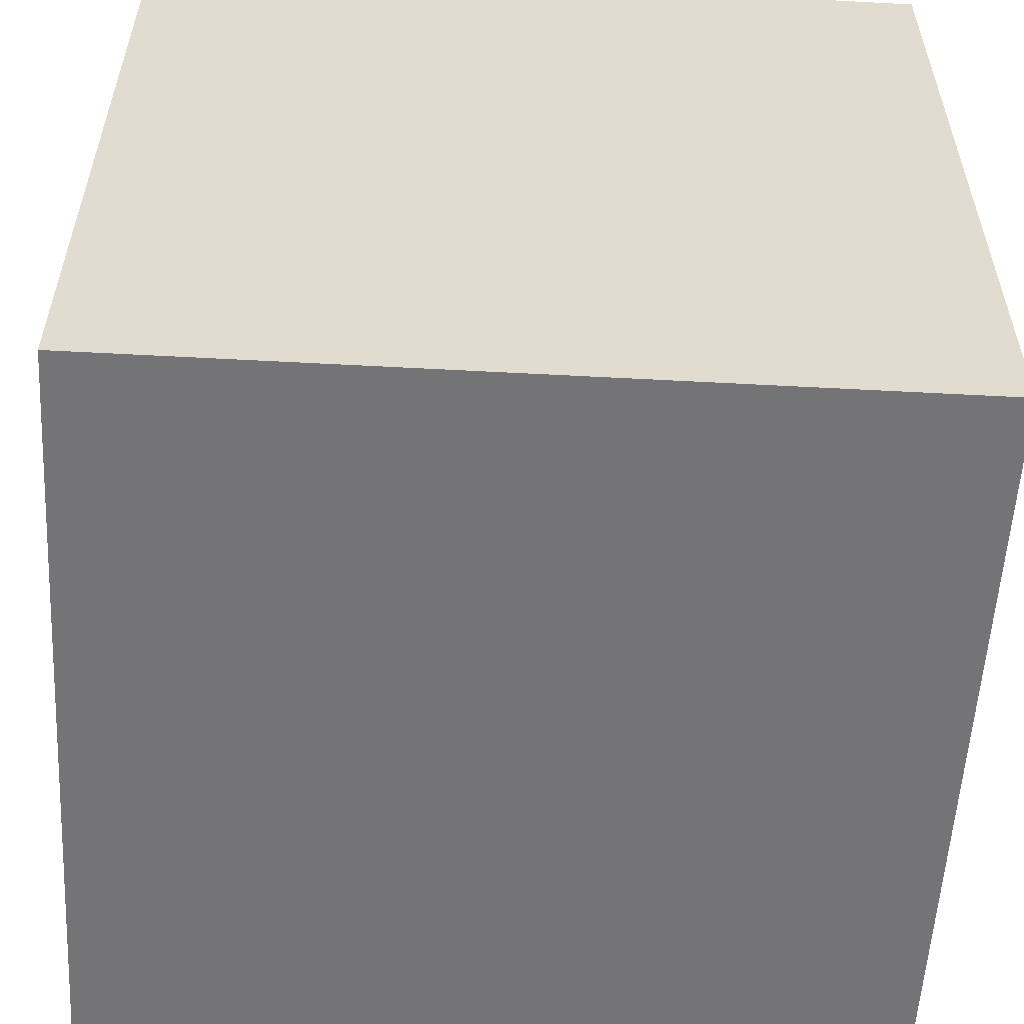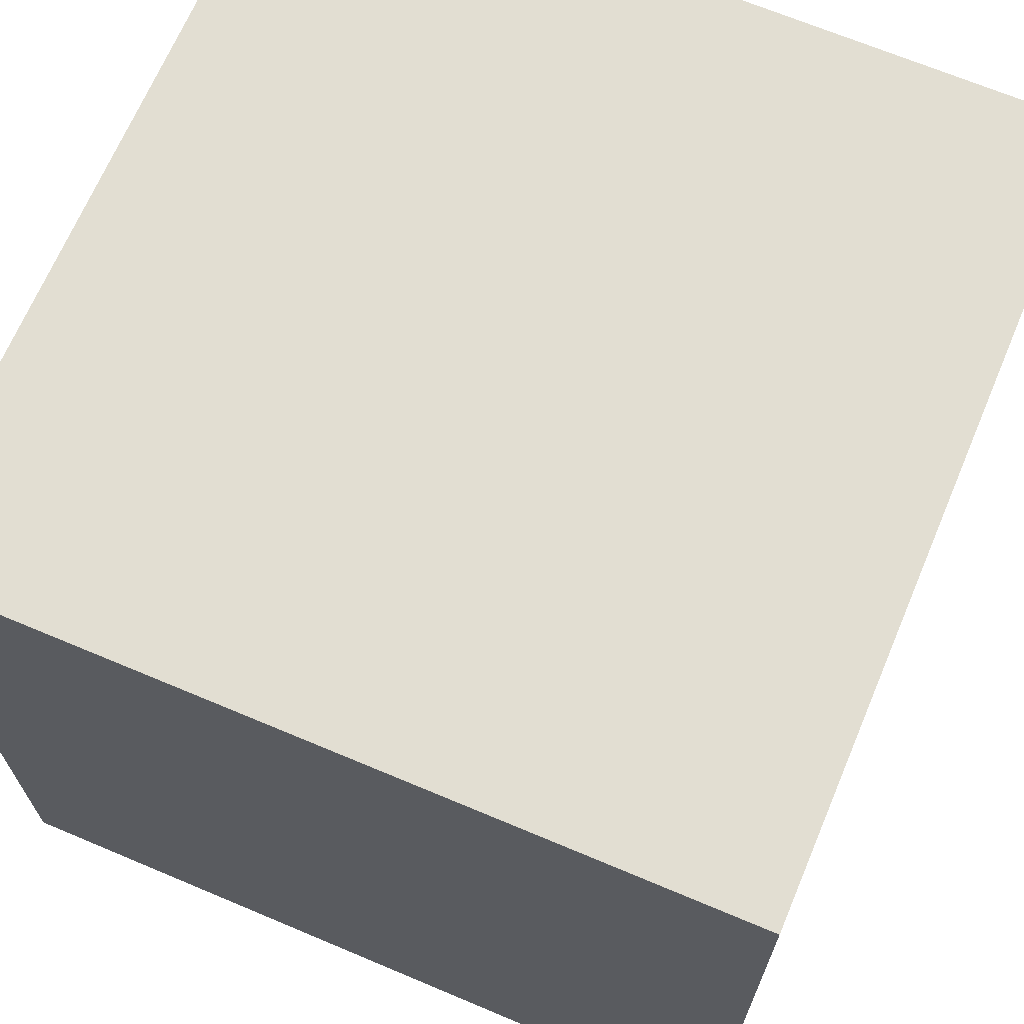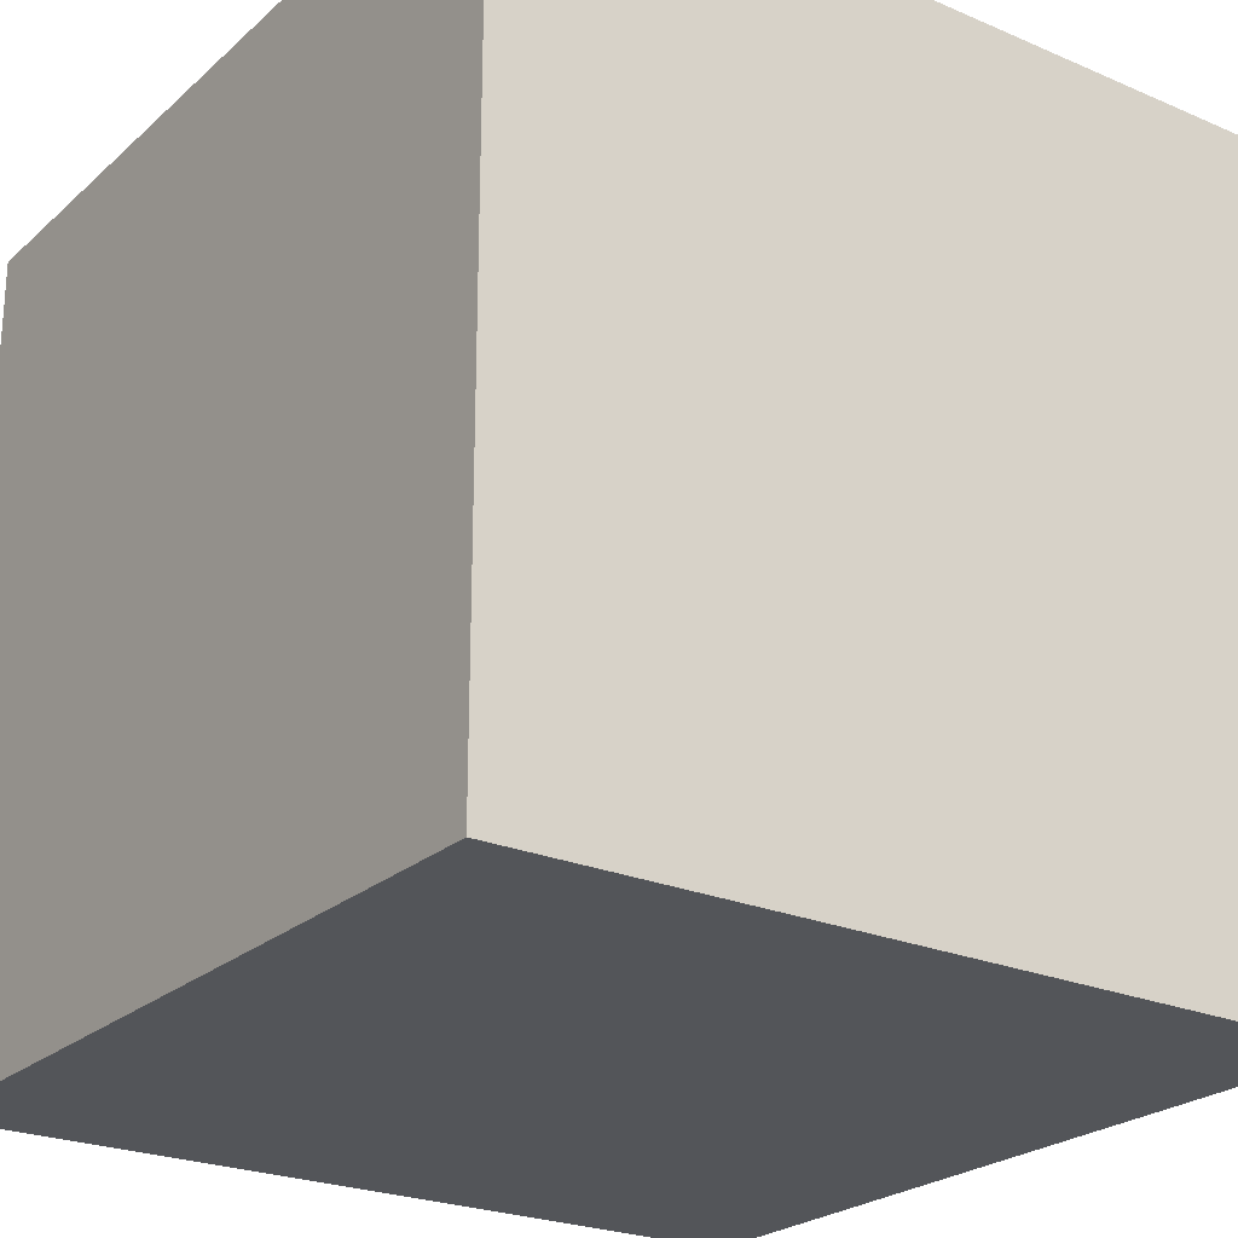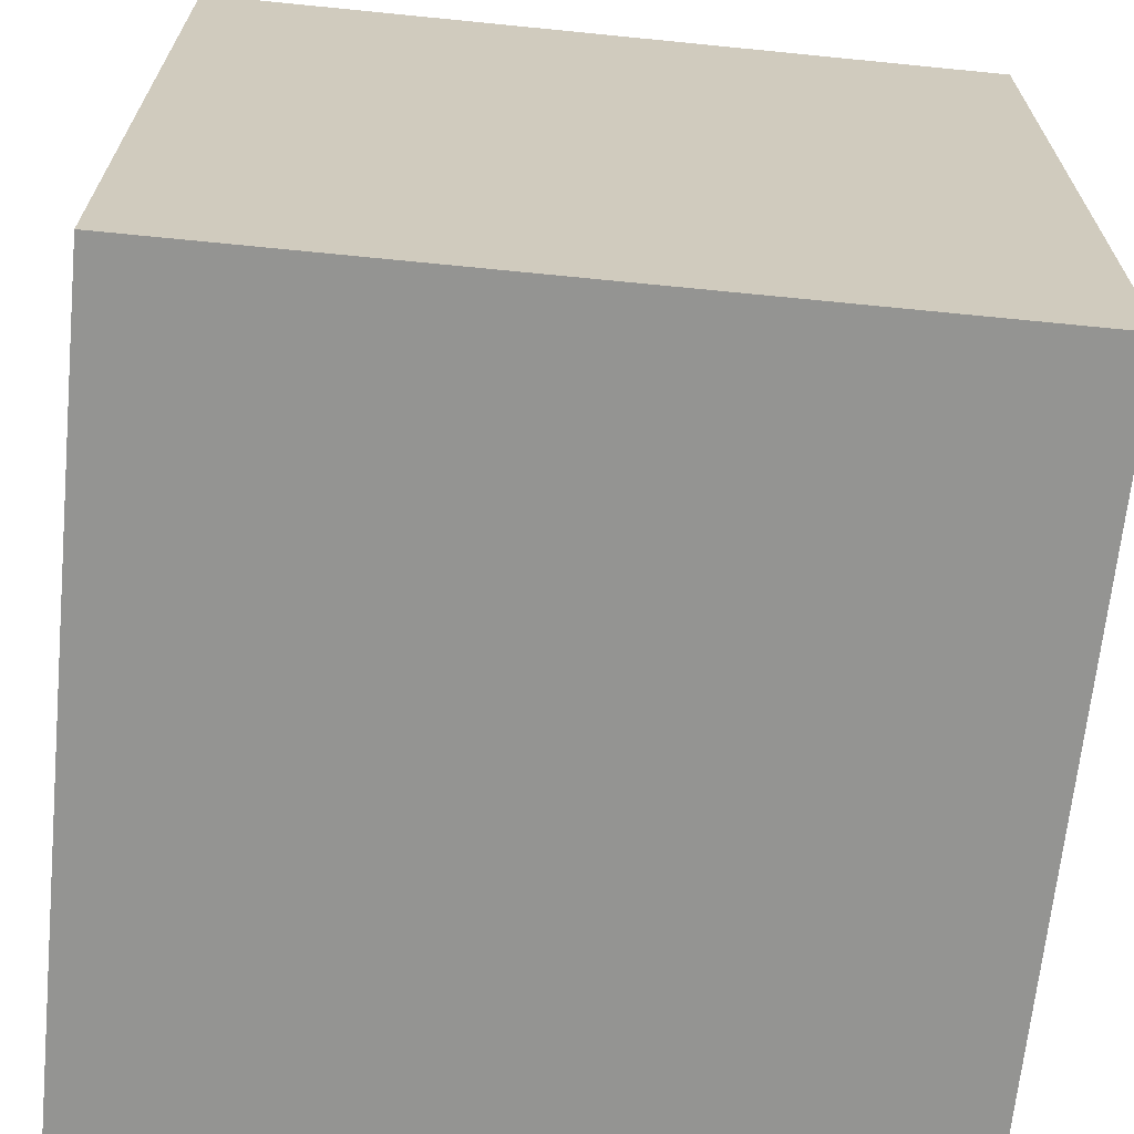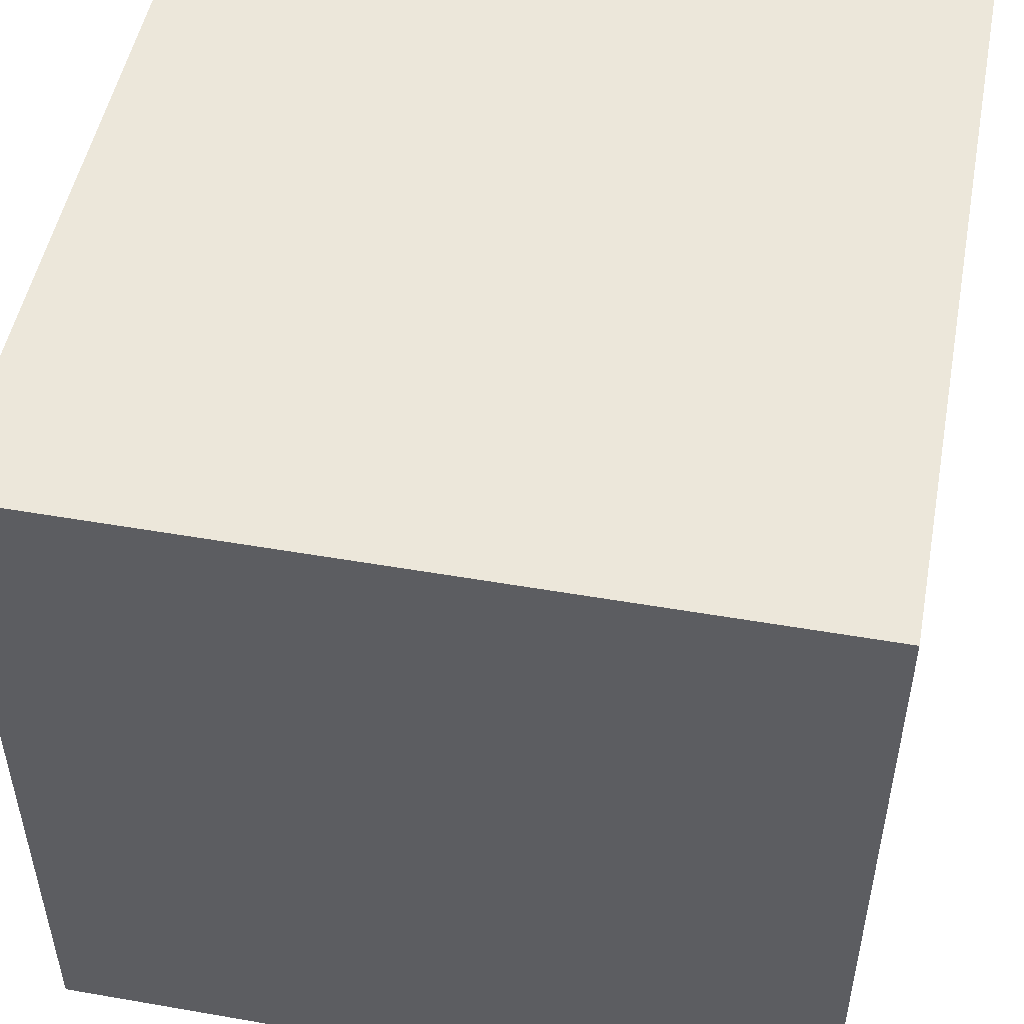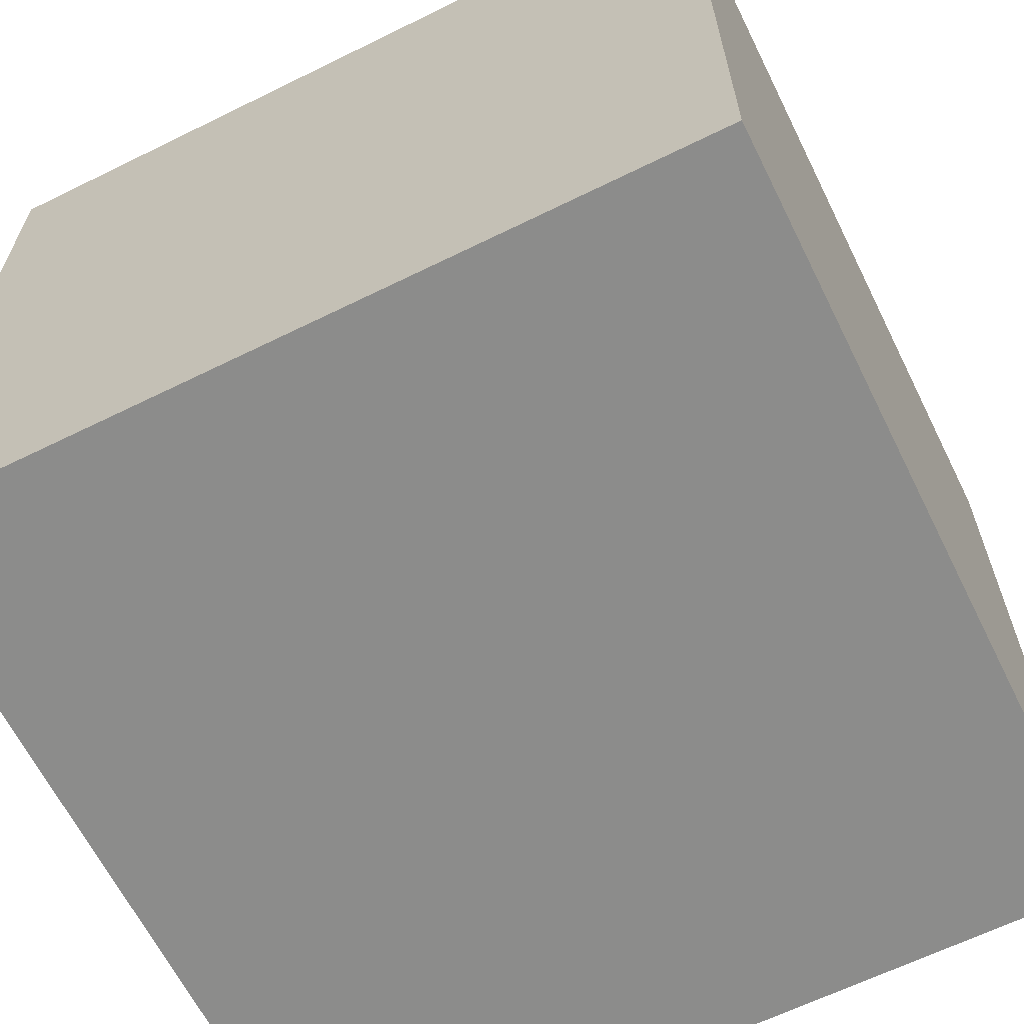
<metadata>
{"format":"obj","ext":"obj","renderer":"f3d","projection":"perspective","resolution":1024,"background":"white","views":[{"elev":-56.3,"azim":-3.2,"up":"+Y"},{"elev":68.0,"azim":-157.1,"up":"+Y"},{"elev":-24.2,"azim":54.7,"up":"+Z"},{"elev":-66.9,"azim":-95.7,"up":"+Z"},{"elev":50.3,"azim":-169.2,"up":"+Z"},{"elev":-64.1,"azim":116.4,"up":"+Y"}]}
</metadata>
<code>
v 0 0 1
v 0 0 0
v 1 0 0
v 1 0 1
v 0 1 0
v 0 1 1
v 1 1 1
v 1 1 0
f 1 2 3 4
f 5 6 7 8
f 8 3 2 5
f 6 1 4 7
f 5 2 1 6
f 7 4 3 8

</code>
